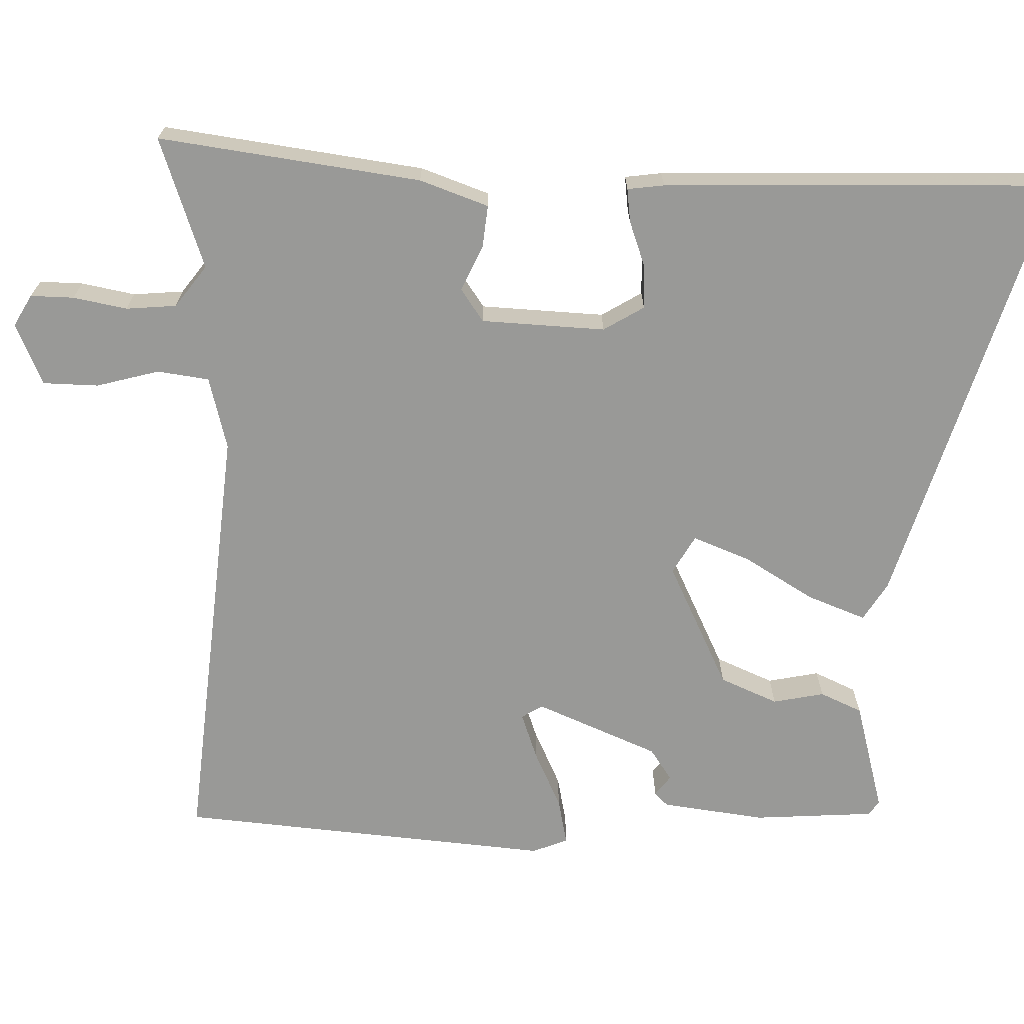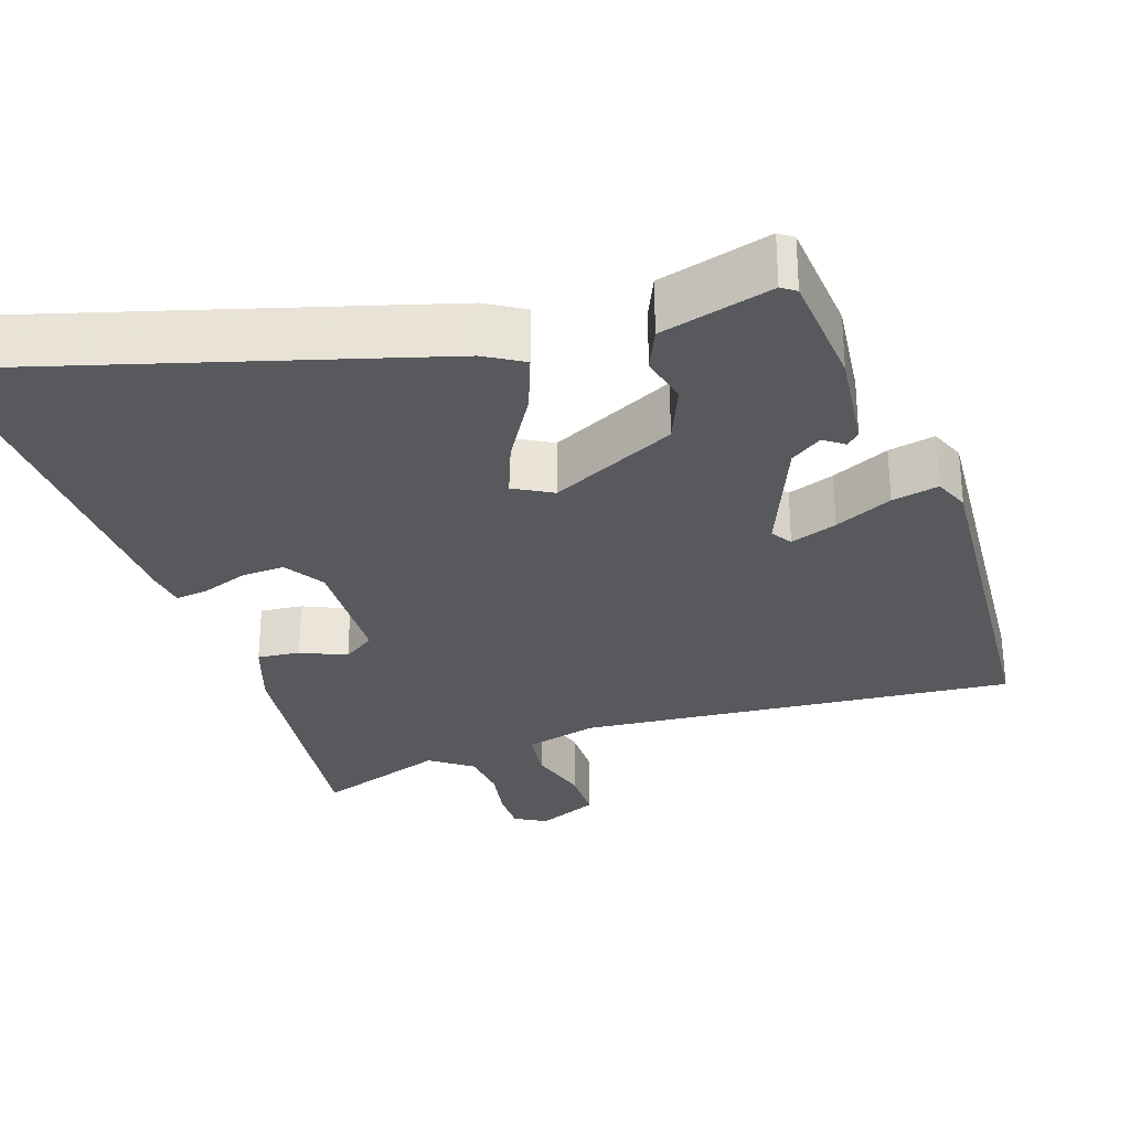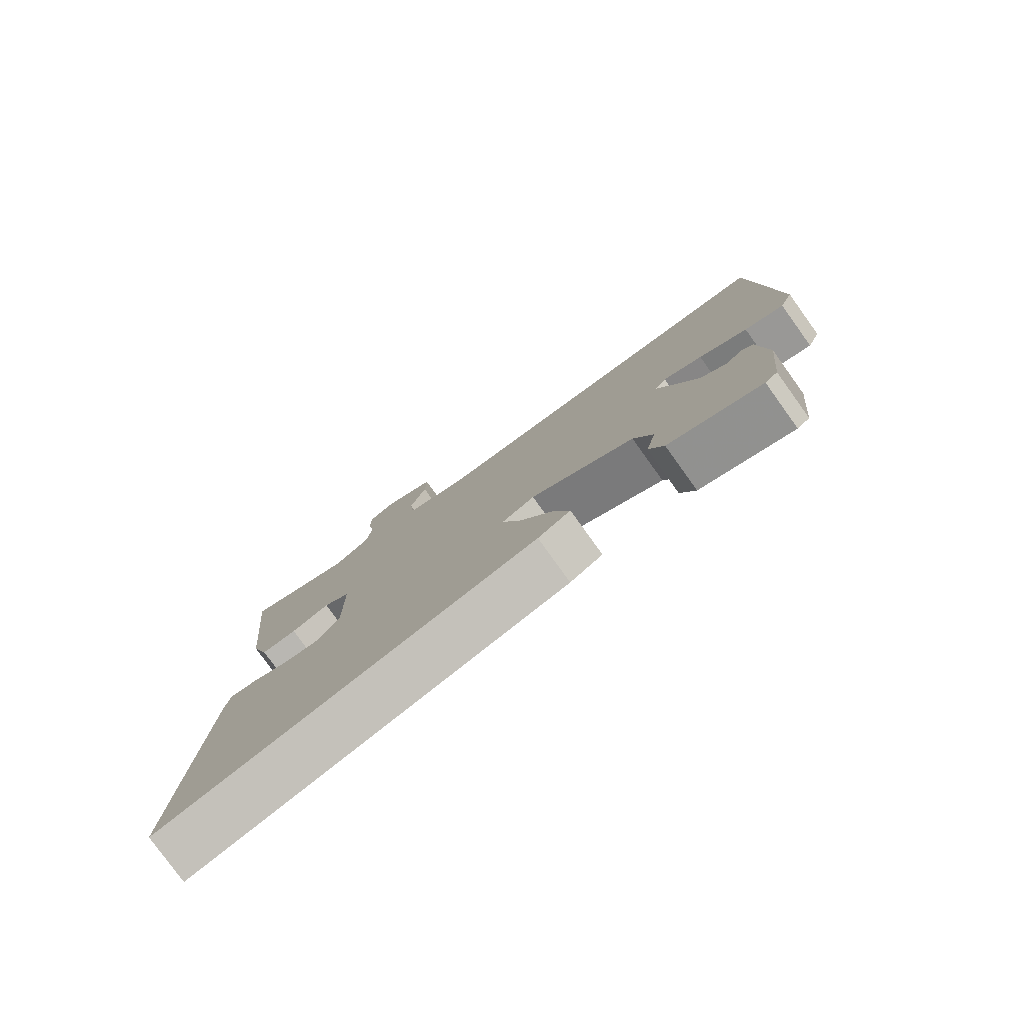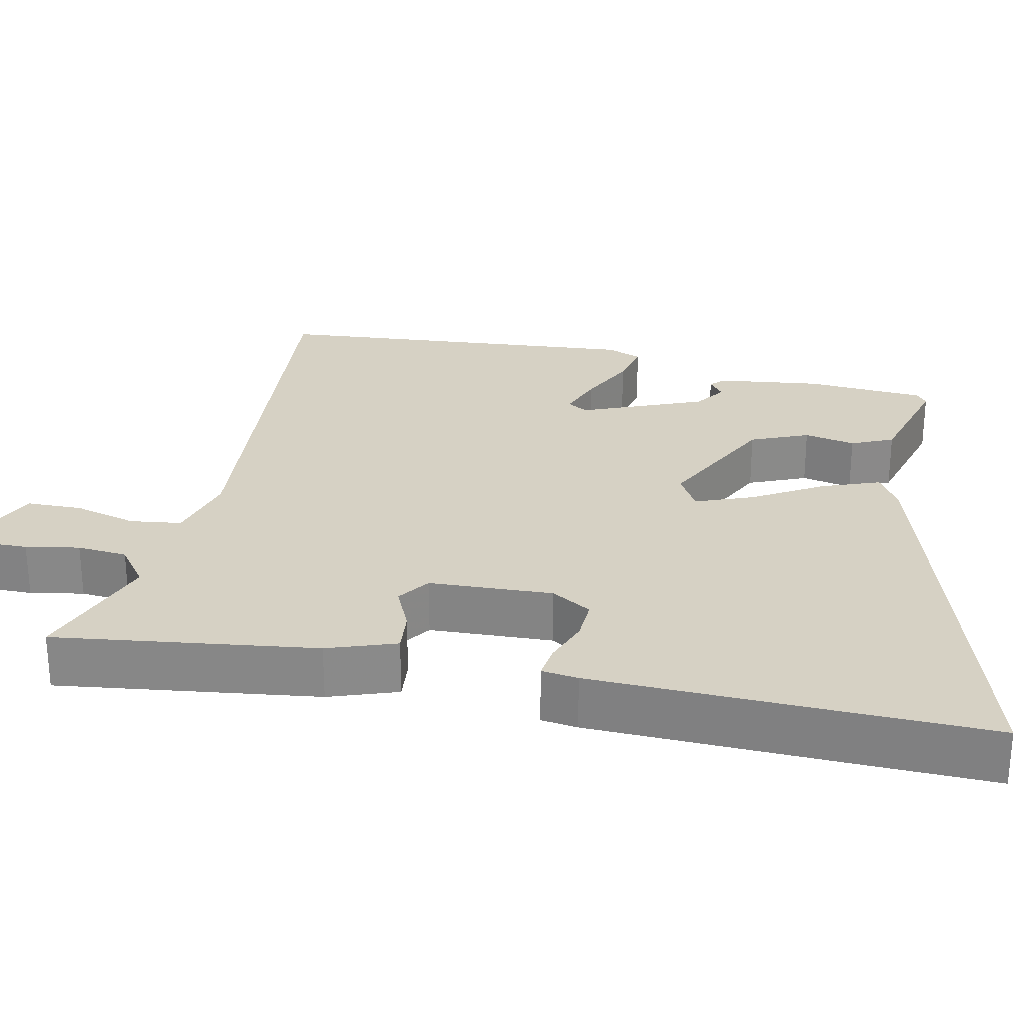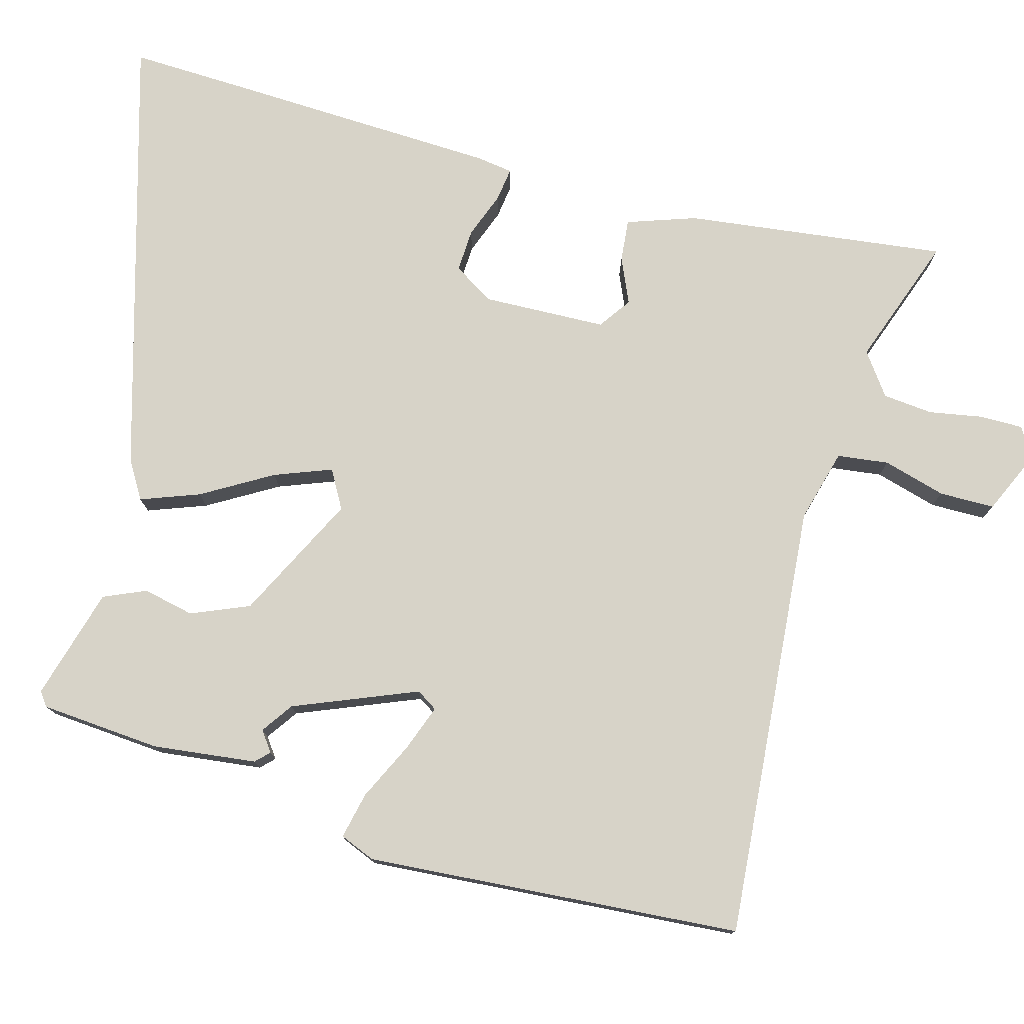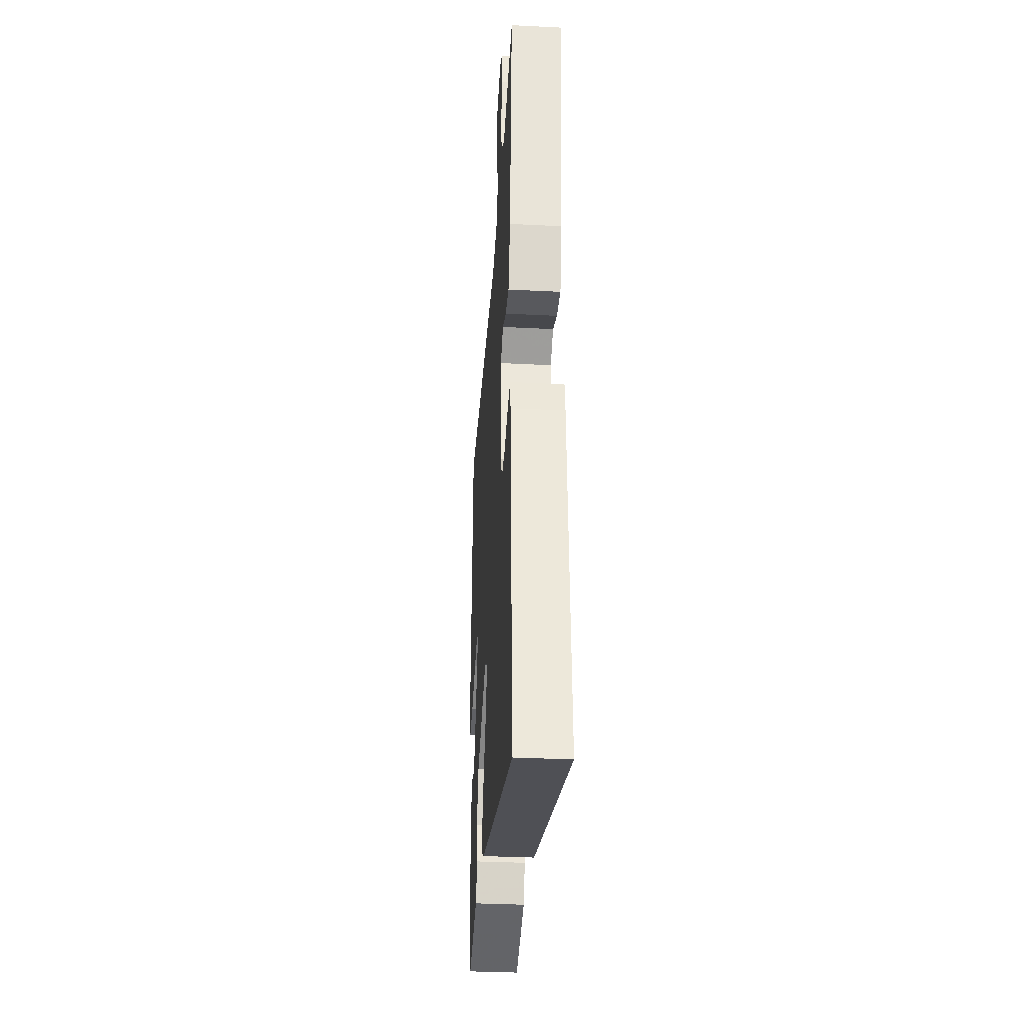
<metadata>
{"format":"obj","ext":"obj","renderer":"f3d","projection":"perspective","resolution":1024,"background":"white","views":[{"elev":-68.8,"azim":86.5,"up":"+Y"},{"elev":-29.3,"azim":-162.8,"up":"+Y"},{"elev":-79.4,"azim":-144.3,"up":"+Z"},{"elev":27.0,"azim":100.4,"up":"+Y"},{"elev":77.2,"azim":-75.9,"up":"+Y"},{"elev":-34.1,"azim":86.1,"up":"+Z"}]}
</metadata>
<code>
v -0.436 0.07 -0.481
v -0.452 0.07 -0.323
v -0.439 0.07 -0.186
v -0.422 0.07 -0.168
v -0.395 0.07 -0.187
v -0.354 0.07 -0.157
v -0.292 0.07 0.006
v -0.31 0.07 0.033
v -0.371 0.07 0.009
v -0.446 0.07 -0.029
v -0.507 0.07 -0.044
v -0.527 0.07 0.002
v -0.501 0.07 0.497
v 0.076 0.07 0.462
v 0.171 0.07 0.49
v 0.178 0.07 0.558
v 0.153 0.07 0.64
v 0.152 0.07 0.713
v 0.232 0.07 0.751
v 0.274 0.07 0.729
v 0.275 0.07 0.672
v 0.264 0.07 0.601
v 0.272 0.07 0.535
v 0.328 0.07 0.496
v 0.498 0.07 0.561
v 0.463 0.07 0.216
v 0.434 0.07 0.125
v 0.378 0.07 0.129
v 0.318 0.07 0.154
v 0.276 0.07 0.123
v 0.274 0.07 -0.04
v 0.308 0.07 -0.092
v 0.364 0.07 -0.088
v 0.424 0.07 -0.064
v 0.468 0.07 -0.057
v 0.476 0.07 -0.105
v 0.498 0.07 -0.463
v 0.507 0.07 -0.619
v -0.075 0.07 -0.466
v -0.126 0.07 -0.437
v -0.099 0.07 -0.359
v -0.047 0.07 -0.266
v -0.02 0.07 -0.19
v -0.071 0.07 -0.163
v -0.234 0.07 -0.249
v -0.264 0.07 -0.326
v -0.248 0.07 -0.393
v -0.271 0.07 -0.449
v -0.417 0.07 -0.494
v -0.436 0 -0.481
v -0.452 0 -0.323
v -0.439 0 -0.186
v -0.422 0 -0.168
v -0.395 0 -0.187
v -0.354 0 -0.157
v -0.292 0 0.006
v -0.31 0 0.033
v -0.371 0 0.009
v -0.446 0 -0.029
v -0.507 0 -0.044
v -0.527 0 0.002
v -0.501 0 0.497
v 0.076 0 0.462
v 0.171 0 0.49
v 0.178 0 0.558
v 0.153 0 0.64
v 0.152 0 0.713
v 0.232 0 0.751
v 0.274 0 0.729
v 0.275 0 0.672
v 0.264 0 0.601
v 0.272 0 0.535
v 0.328 0 0.496
v 0.498 0 0.561
v 0.463 0 0.216
v 0.434 0 0.125
v 0.378 0 0.129
v 0.318 0 0.154
v 0.276 0 0.123
v 0.274 0 -0.04
v 0.308 0 -0.092
v 0.364 0 -0.088
v 0.424 0 -0.064
v 0.468 0 -0.057
v 0.476 0 -0.105
v 0.498 0 -0.463
v 0.507 0 -0.619
v -0.075 0 -0.466
v -0.126 0 -0.437
v -0.099 0 -0.359
v -0.047 0 -0.266
v -0.02 0 -0.19
v -0.071 0 -0.163
v -0.234 0 -0.249
v -0.264 0 -0.326
v -0.248 0 -0.393
v -0.271 0 -0.449
v -0.417 0 -0.494
f 3 4 5
f 2 3 5
f 1 2 5
f 49 1 5
f 48 49 5
f 47 48 5
f 46 47 5
f 45 46 5 6
f 44 45 6 7
f 43 44 7 8
f 40 41 42
f 39 40 42
f 38 39 42
f 37 38 42
f 36 37 42
f 35 36 42
f 34 35 42
f 33 34 42
f 32 33 42 43
f 31 32 43 8
f 27 28 29
f 26 27 29
f 25 26 29
f 24 25 29
f 23 24 29 30
f 22 23 30 31
f 20 21 22
f 19 20 22
f 18 19 22
f 17 18 22
f 16 17 22
f 15 16 22 31
f 12 13 14
f 11 12 14
f 10 11 14
f 9 10 14
f 8 9 14 15
f 8 15 31
f 54 53 52
f 54 52 51
f 54 51 50
f 54 50 98
f 54 98 97
f 54 97 96
f 54 96 95
f 55 54 95 94
f 56 55 94 93
f 57 56 93 92
f 91 90 89
f 91 89 88
f 91 88 87
f 91 87 86
f 91 86 85
f 91 85 84
f 91 84 83
f 91 83 82
f 92 91 82 81
f 57 92 81 80
f 78 77 76
f 78 76 75
f 78 75 74
f 78 74 73
f 79 78 73 72
f 80 79 72 71
f 71 70 69
f 71 69 68
f 71 68 67
f 71 67 66
f 71 66 65
f 80 71 65 64
f 63 62 61
f 63 61 60
f 63 60 59
f 63 59 58
f 64 63 58 57
f 80 64 57
f 1 50 51 2
f 2 51 52 3
f 3 52 53 4
f 4 53 54 5
f 5 54 55 6
f 6 55 56 7
f 7 56 57 8
f 8 57 58 9
f 9 58 59 10
f 10 59 60 11
f 11 60 61 12
f 12 61 62 13
f 13 62 63 14
f 14 63 64 15
f 15 64 65 16
f 16 65 66 17
f 17 66 67 18
f 18 67 68 19
f 19 68 69 20
f 20 69 70 21
f 21 70 71 22
f 22 71 72 23
f 23 72 73 24
f 24 73 74 25
f 25 74 75 26
f 26 75 76 27
f 27 76 77 28
f 28 77 78 29
f 29 78 79 30
f 30 79 80 31
f 31 80 81 32
f 32 81 82 33
f 33 82 83 34
f 34 83 84 35
f 35 84 85 36
f 36 85 86 37
f 37 86 87 38
f 38 87 88 39
f 39 88 89 40
f 40 89 90 41
f 41 90 91 42
f 42 91 92 43
f 43 92 93 44
f 44 93 94 45
f 45 94 95 46
f 46 95 96 47
f 47 96 97 48
f 48 97 98 49
f 49 98 50 1

</code>
